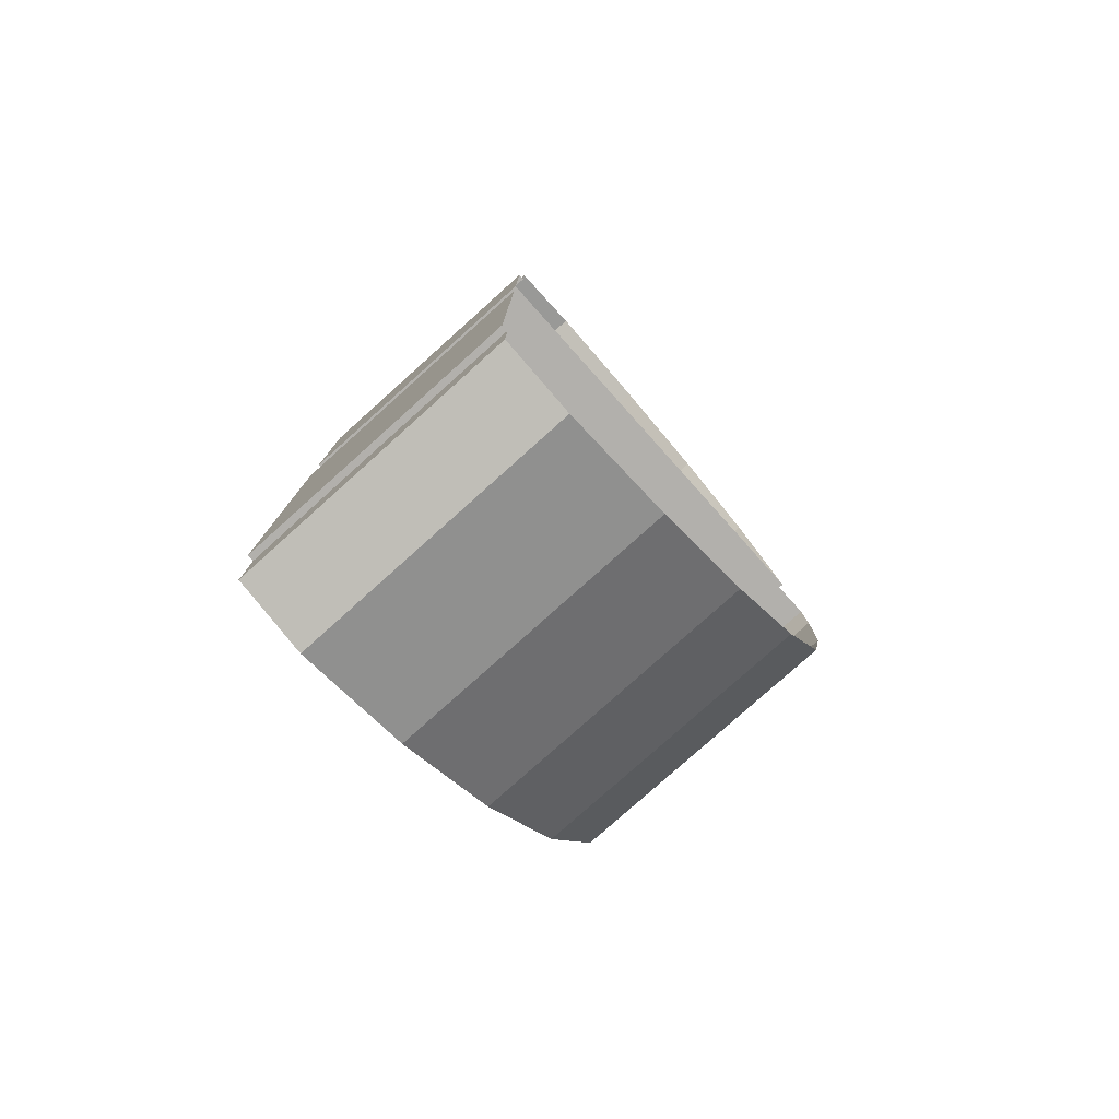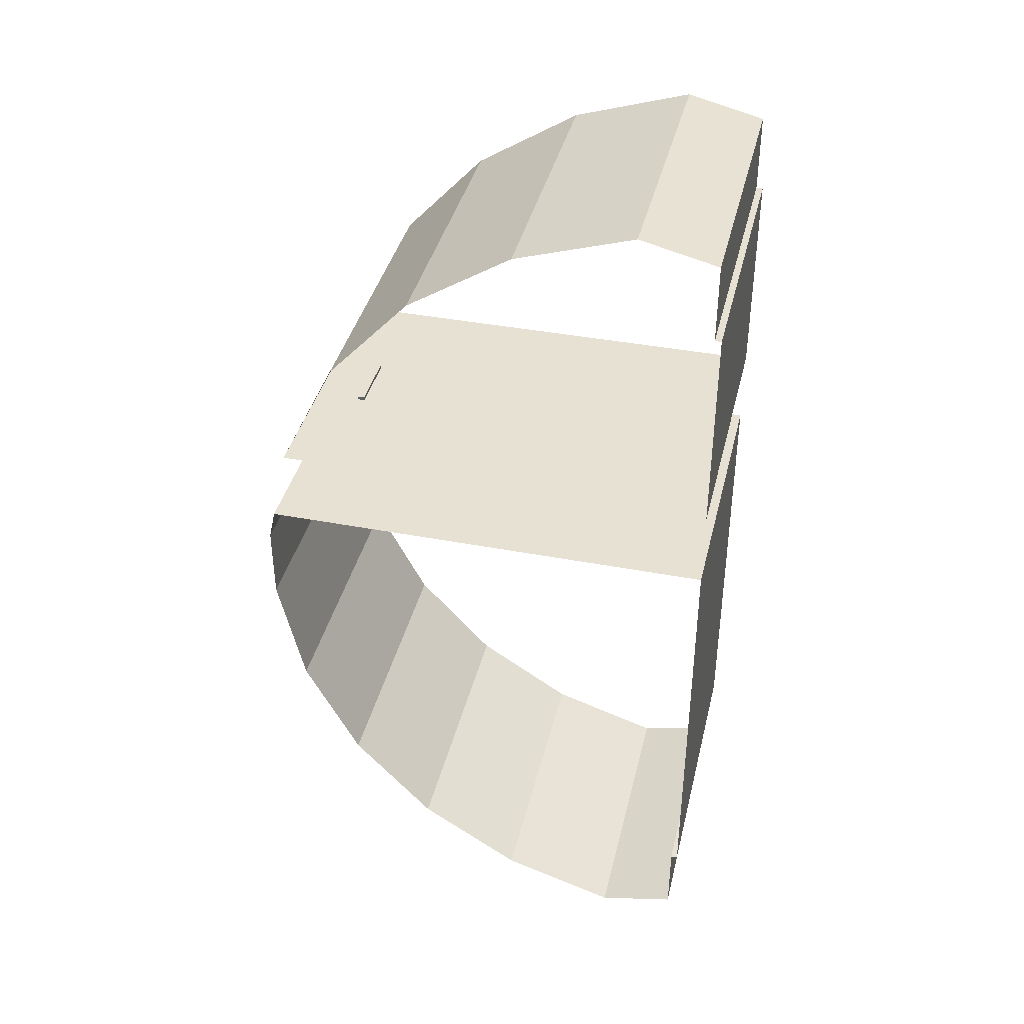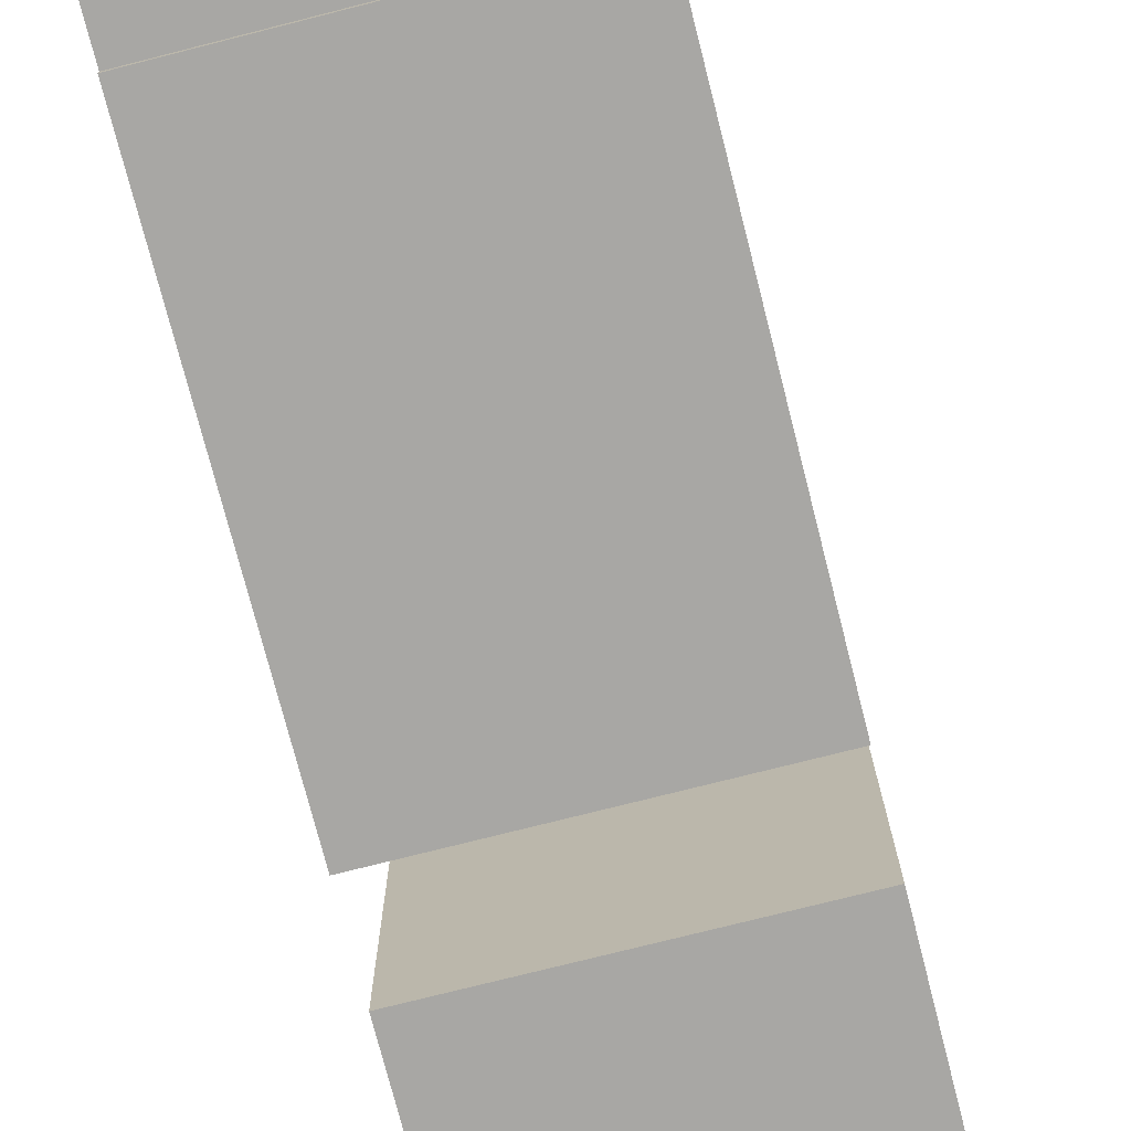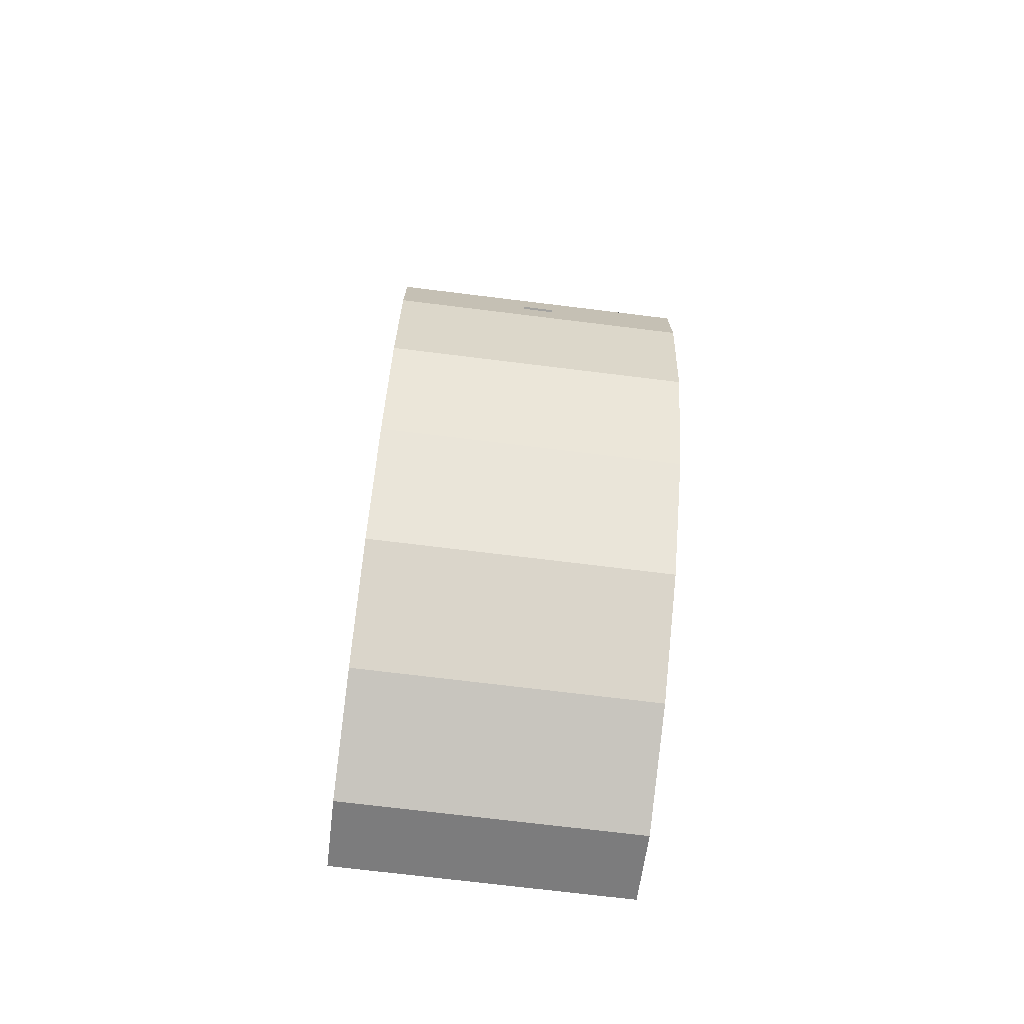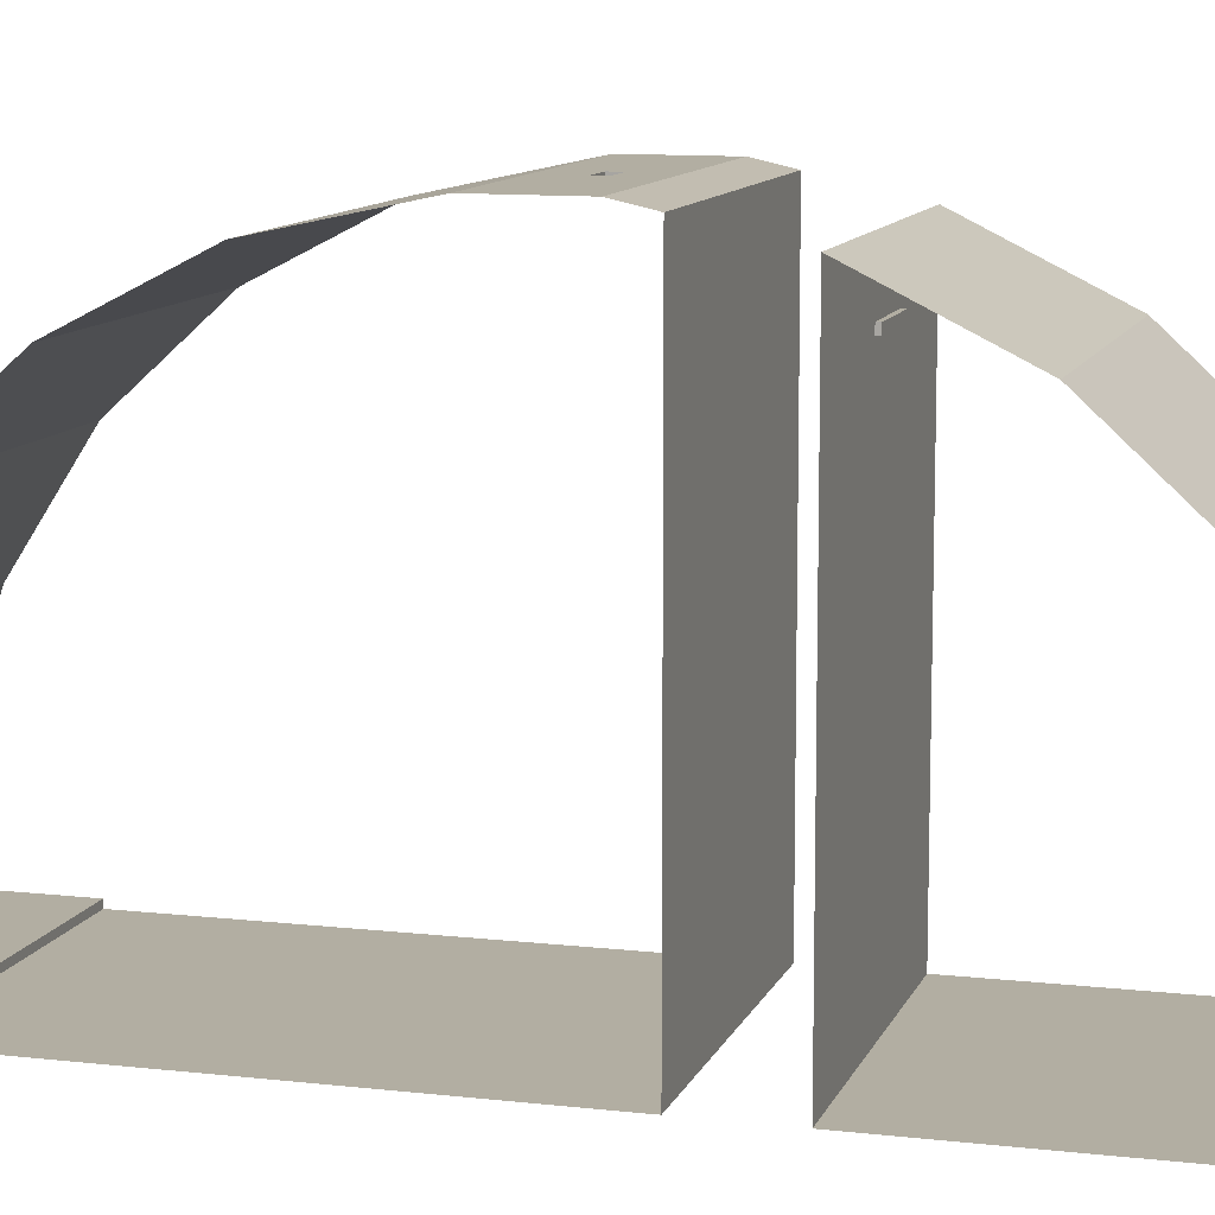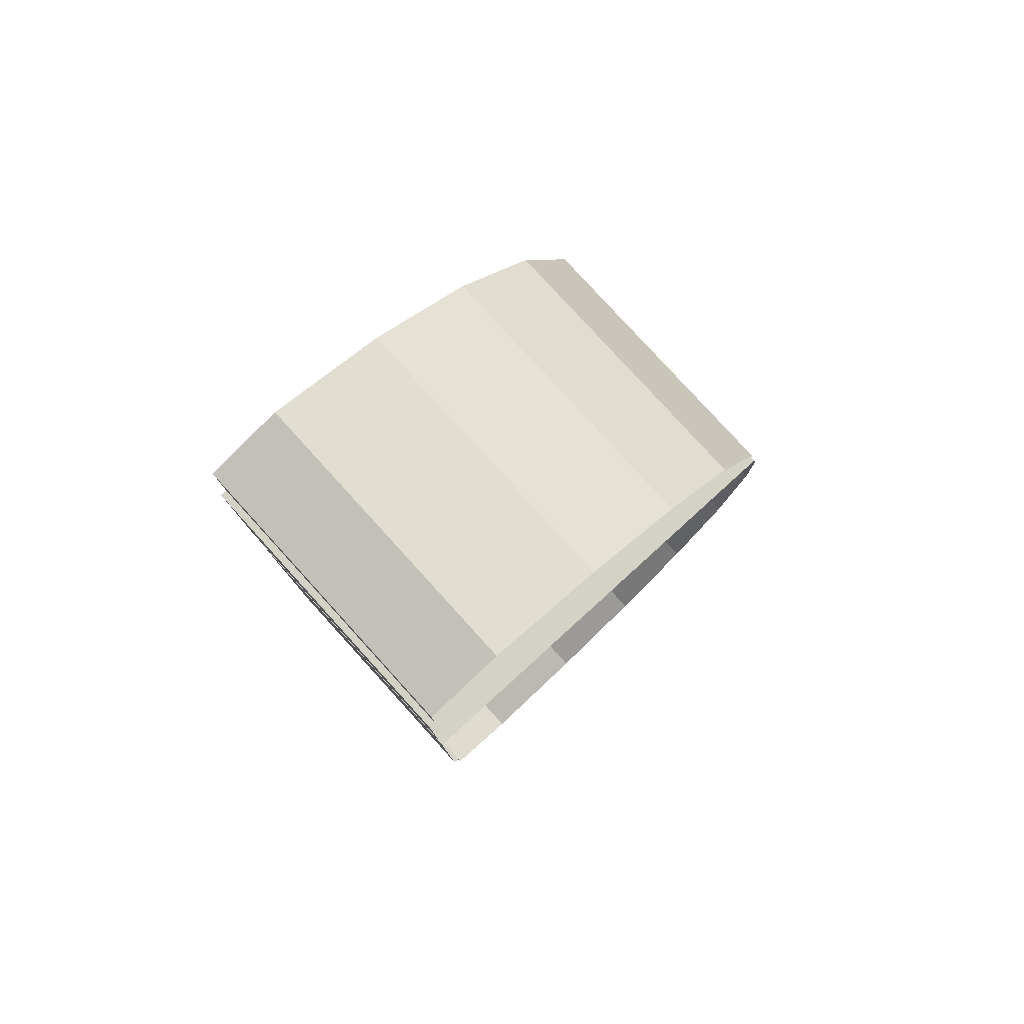
<metadata>
{"format":"obj","ext":"obj","renderer":"f3d","projection":"perspective","resolution":1024,"background":"white","views":[{"elev":-78.7,"azim":-138.1,"up":"+Y"},{"elev":39.4,"azim":103.4,"up":"+Y"},{"elev":-74.6,"azim":14.3,"up":"+Z"},{"elev":-72.6,"azim":-7.0,"up":"+Y"},{"elev":10.7,"azim":106.1,"up":"+Z"},{"elev":79.8,"azim":-132.3,"up":"+Y"}]}
</metadata>
<code>
o Plane
v 0 5.614 -0
v 0 2.311 -0
v 0 5.614 0.1
v 0 6.833 0.1
v 3 7.12 1.281
v 1.5 5.614 -0
v 1.5 5.614 0.1
v 1.5 6.833 0.1
v 4.5 7.12 1.281
v 4.5 5.614 -0
v 4.5 5.614 0.1
v 4.5 6.833 0.1
v 1.5 7.12 1.281
v 3 2.311 -0
v 3 5.614 -0
v 3 5.614 0.1
v 3 6.833 0.1
v -0 7.12 1.281
v 0 -2.211 -0
v 1.5 1.092 -0
v 1.5 -2.211 -0
v 4.5 -2.211 -0
v 4.5 1.092 -0
v 3 -2.211 -0
v 0 1.092 -0
v 1.5 2.311 -0
v 4.5 2.311 -0
v 3 1.092 -0
v 0 -2.311 -0
v 1.5 -2.311 -0
v 4.5 -2.311 -0
v 3 -2.311 -0
v 0 -5.614 -0
v 1.5 -5.614 -0
v 4.5 -5.614 -0
v 3 -5.614 -0
v -0 6.546 3.08
v 1.5 6.546 3.08
v 4.5 6.546 3.08
v 3 6.546 3.08
v 0 -5.614 0.1
v 1.5 -5.614 0.1
v 4.5 -5.614 0.1
v 3 -5.614 0.1
v 0 -6.833 0.1
v 1.5 -6.833 0.1
v 4.5 -6.833 0.1
v 3 -6.833 0.1
v -1e-06 5.525 4.669
v 1.5 5.525 4.669
v 4.5 5.525 4.669
v 3 5.525 4.669
v -1e-06 4.129 5.94
v 1.5 4.129 5.94
v 4.5 4.129 5.94
v 3 4.129 5.94
v -1e-06 0.6053 7.209
v 2.015 0.08984 7.209
v 4.5 0.6053 7.209
v 2.485 0.08984 7.209
v 4.5 2.311 6.835
v 3 2.311 6.835
v 1.5 2.311 6.835
v -1e-06 2.311 6.835
v 4.5 1.092 7.101
v 3 1.092 7.101
v 1.5 1.092 7.101
v -1e-06 1.092 7.101
v -0 -7.12 1.281
v 1.5 -7.12 1.281
v 4.5 -7.12 1.281
v 3 -7.12 1.281
v -0 -6.546 3.08
v 1.5 -6.546 3.08
v 4.5 -6.546 3.08
v 3 -6.546 3.08
v -1e-06 -5.525 4.669
v 1.5 -5.525 4.669
v 4.5 -5.525 4.669
v 3 -5.525 4.669
v -1e-06 -4.129 5.94
v 1.5 -4.129 5.94
v 4.5 -4.129 5.94
v 3 -4.129 5.94
v -1e-06 -2.45 6.807
v 1.5 -2.45 6.807
v 4.5 -2.45 6.807
v 3 -2.45 6.807
v -1e-06 -0.6053 7.209
v 2.015 -0.08984 7.209
v 4.5 -0.6053 7.209
v 2.485 -0.08984 7.209
v 2.476 2.311 6.094
v 4.5 2.311 6.147
v 2.024 2.311 6.094
v -1e-06 2.311 6.147
v 2.476 2.311 6.043
v 2.024 2.311 6.043
v 4.5 2.311 5.99
v -1e-06 2.311 5.99
v 3 0.6053 7.209
v 1.5 0.6053 7.209
v 3 -0.6053 7.209
v 1.5 -0.6053 7.209
v 2.015 0.08984 7.171
v 2.485 0.08984 7.171
v 2.015 -0.08984 7.171
v 2.485 -0.08984 7.171
v 1.873 0.1442 7.158
v 2.627 0.1442 7.158
v 1.873 -0.1442 7.158
v 2.627 -0.1442 7.158
v 1.873 0.1442 7.079
v 2.627 0.1442 7.079
v 1.873 -0.1442 7.079
v 2.627 -0.1442 7.079
v 1.5 2.311 6.147
v 3 2.311 6.147
v 3 2.311 5.99
v 1.5 2.311 5.99
v 2.024 2.341 6.094
v 2.476 2.341 6.094
v 2.476 2.341 6.043
v 2.024 2.341 6.043
v 1.752 2.351 6.124
v 2.748 2.351 6.124
v 2.748 2.351 6.013
v 1.752 2.351 6.013
v 1.752 2.408 6.124
v 2.748 2.408 6.124
v 2.748 2.408 6.013
v 1.752 2.408 6.013
f 21 32 24
f 107 109 111
f 112 114 110
f 108 111 112
f 108 110 106
f 106 109 105
f 116 113 114
f 110 113 109
f 109 115 111
f 111 116 112
f 121 128 124
f 126 129 125
f 122 125 121
f 124 127 123
f 122 127 126
f 129 131 132
f 128 131 127
f 127 130 126
f 125 132 128
f 21 30 32
f 107 105 109
f 112 116 114
f 108 107 111
f 108 112 110
f 106 110 109
f 116 115 113
f 110 114 113
f 109 113 115
f 111 115 116
f 121 125 128
f 126 130 129
f 122 126 125
f 124 128 127
f 122 123 127
f 129 130 131
f 128 132 131
f 127 131 130
f 125 129 132
f 26 1 2
f 15 26 14
f 10 14 27
f 25 21 20
f 28 21 24
f 28 22 23
f 24 31 22
f 19 30 21
f 30 36 32
f 32 35 31
f 29 34 30
f 92 106 60
f 98 123 97
f 60 105 58
f 90 105 107
f 90 108 92
f 97 122 93
f 95 124 98
f 93 121 95
f 26 6 1
f 15 6 26
f 10 15 14
f 25 19 21
f 28 20 21
f 28 24 22
f 24 32 31
f 19 29 30
f 30 34 36
f 32 36 35
f 29 33 34
f 92 108 106
f 98 124 123
f 60 106 105
f 90 58 105
f 90 107 108
f 97 123 122
f 95 121 124
f 93 122 121
f 15 7 6
f 7 1 6
f 8 3 7
f 16 8 7
f 10 16 15
f 11 17 16
f 42 48 44
f 44 47 43
f 41 46 42
f 36 43 35
f 34 44 36
f 33 42 34
f 15 16 7
f 7 3 1
f 8 4 3
f 16 17 8
f 10 11 16
f 11 12 17
f 42 46 48
f 44 48 47
f 41 45 46
f 36 44 43
f 34 42 44
f 33 41 42
f 8 18 4
f 17 9 5
f 8 5 13
f 67 25 20
f 118 61 94
f 63 118 117
f 65 28 23
f 66 20 28
f 13 40 38
f 9 40 5
f 13 37 18
f 39 52 40
f 40 50 38
f 37 50 49
f 51 56 52
f 50 56 54
f 49 54 53
f 61 56 55
f 62 54 56
f 66 59 101
f 66 102 67
f 68 102 57
f 63 53 54
f 46 72 48
f 48 71 47
f 45 70 46
f 70 76 72
f 72 75 71
f 69 74 70
f 74 80 76
f 76 79 75
f 73 78 74
f 78 84 80
f 80 83 79
f 77 82 78
f 82 88 84
f 84 87 83
f 81 86 82
f 86 103 88
f 88 91 87
f 85 104 86
f 91 101 59
f 104 57 102
f 64 117 96
f 96 120 100
f 118 99 119
f 14 99 27
f 26 119 14
f 2 120 26
f 58 101 60
f 92 104 90
f 60 103 92
f 90 102 58
f 93 117 118
f 93 119 97
f 98 117 95
f 97 120 98
f 8 13 18
f 17 12 9
f 8 17 5
f 67 68 25
f 118 62 61
f 63 62 118
f 65 66 28
f 66 67 20
f 13 5 40
f 9 39 40
f 13 38 37
f 39 51 52
f 40 52 50
f 37 38 50
f 51 55 56
f 50 52 56
f 49 50 54
f 61 62 56
f 62 63 54
f 66 65 59
f 66 101 102
f 68 67 102
f 63 64 53
f 46 70 72
f 48 72 71
f 45 69 70
f 70 74 76
f 72 76 75
f 69 73 74
f 74 78 80
f 76 80 79
f 73 77 78
f 78 82 84
f 80 84 83
f 77 81 82
f 82 86 88
f 84 88 87
f 81 85 86
f 86 104 103
f 88 103 91
f 85 89 104
f 91 103 101
f 104 89 57
f 64 63 117
f 96 117 120
f 118 94 99
f 14 119 99
f 26 120 119
f 2 100 120
f 58 102 101
f 92 103 104
f 60 101 103
f 90 104 102
f 93 95 117
f 93 118 119
f 98 120 117
f 97 119 120

</code>
